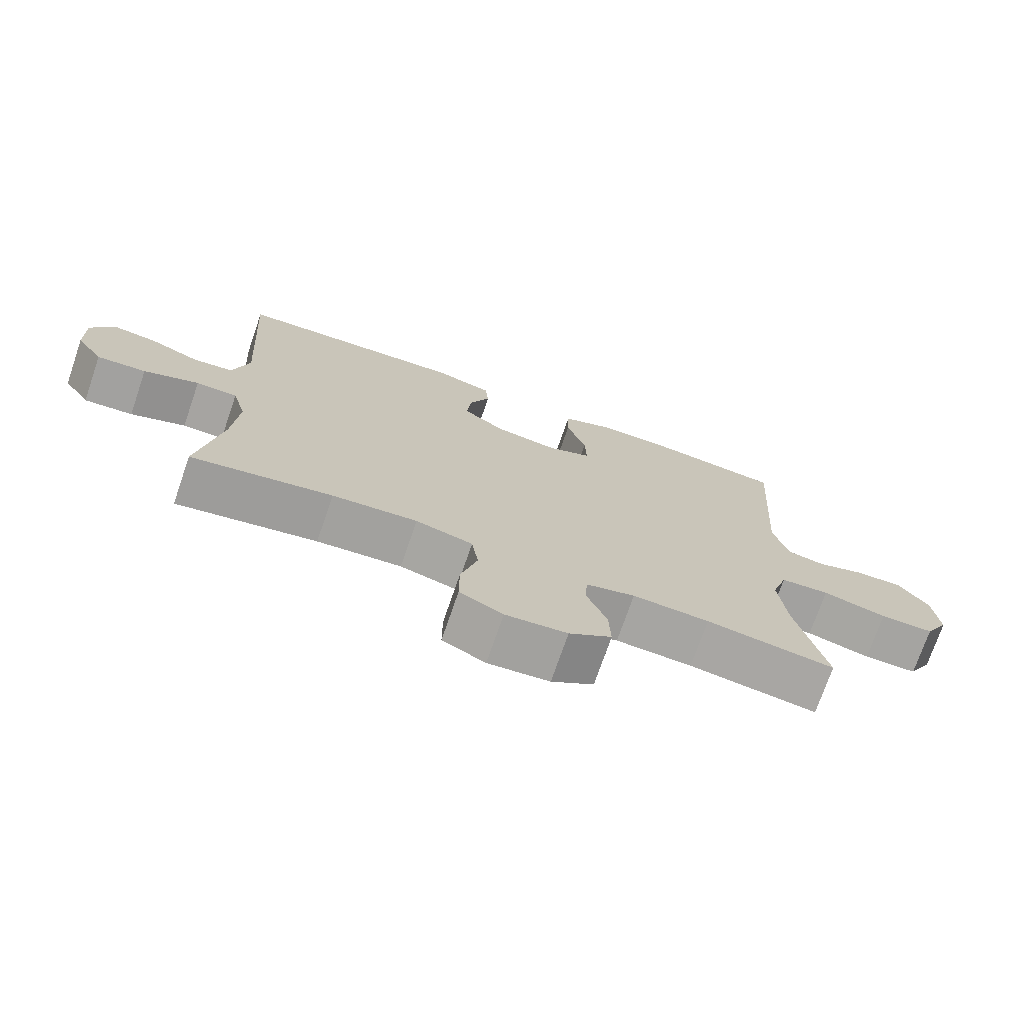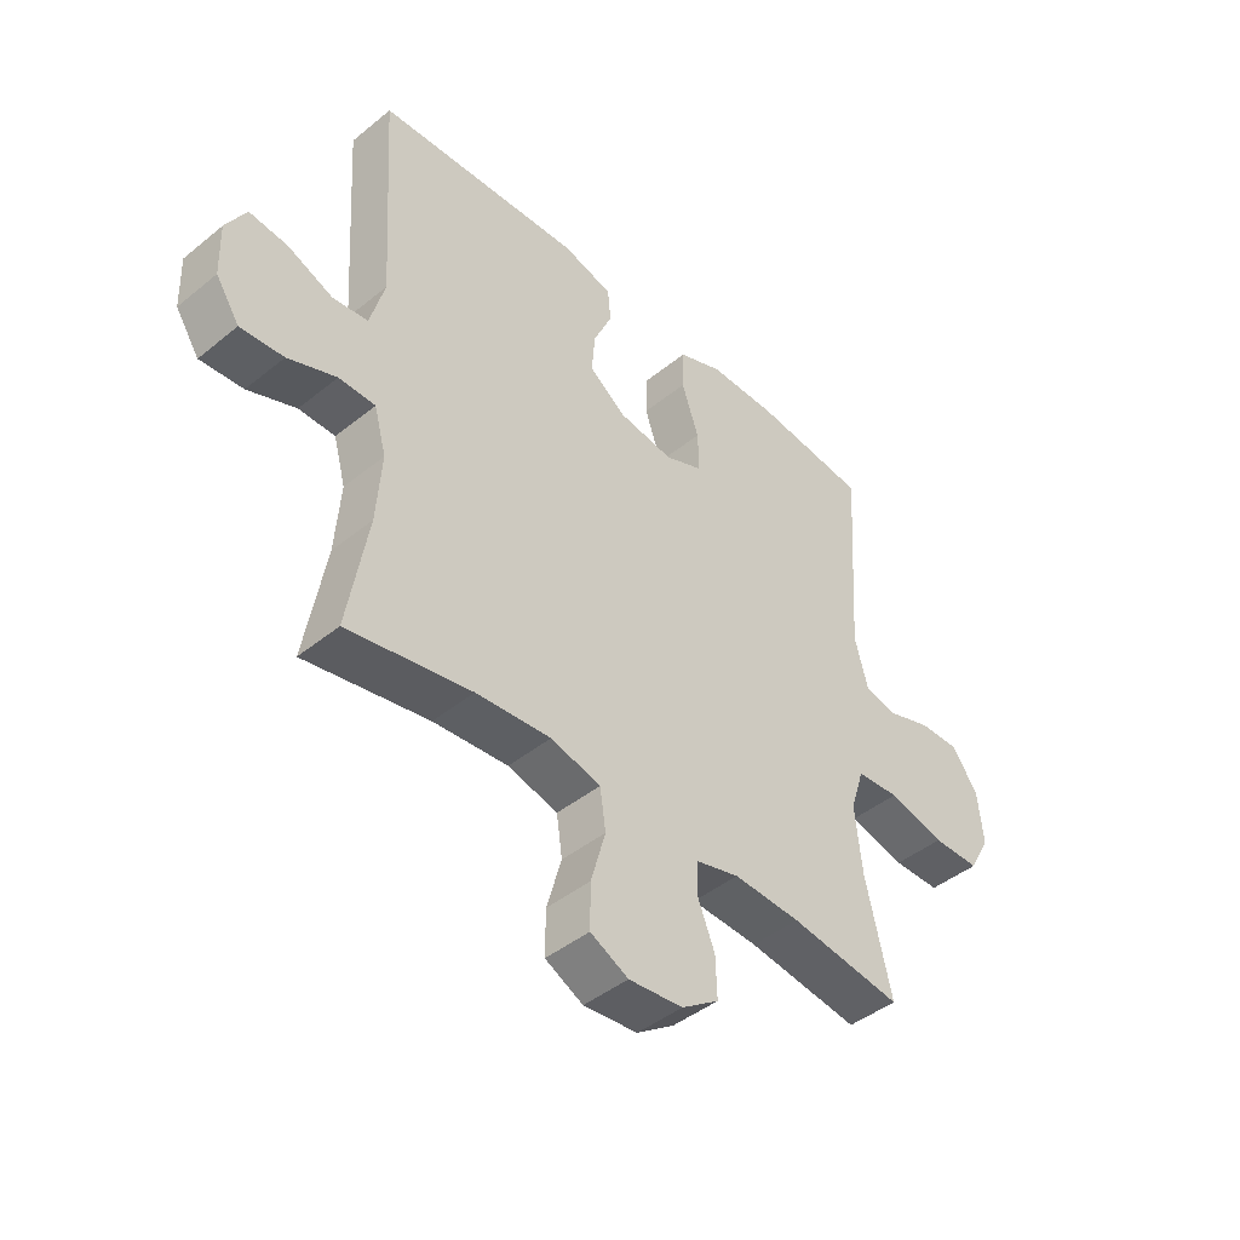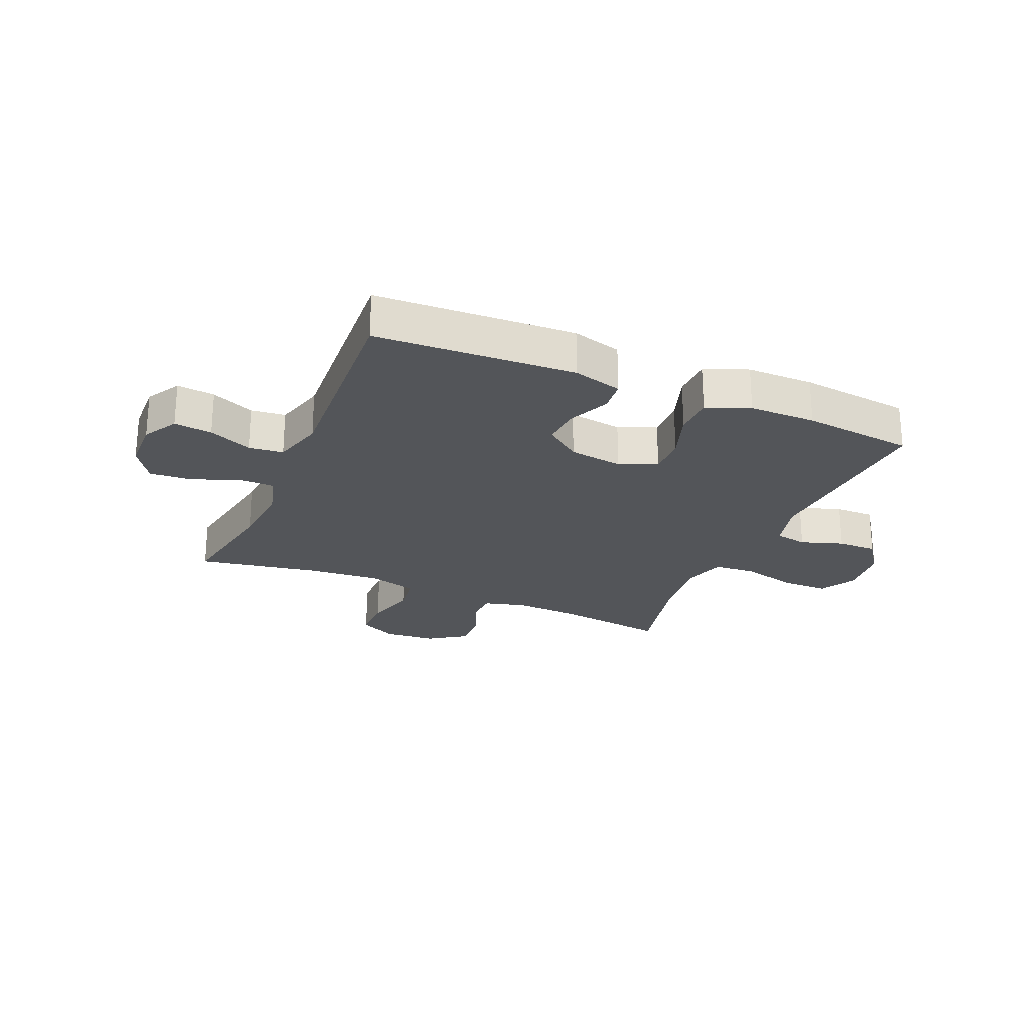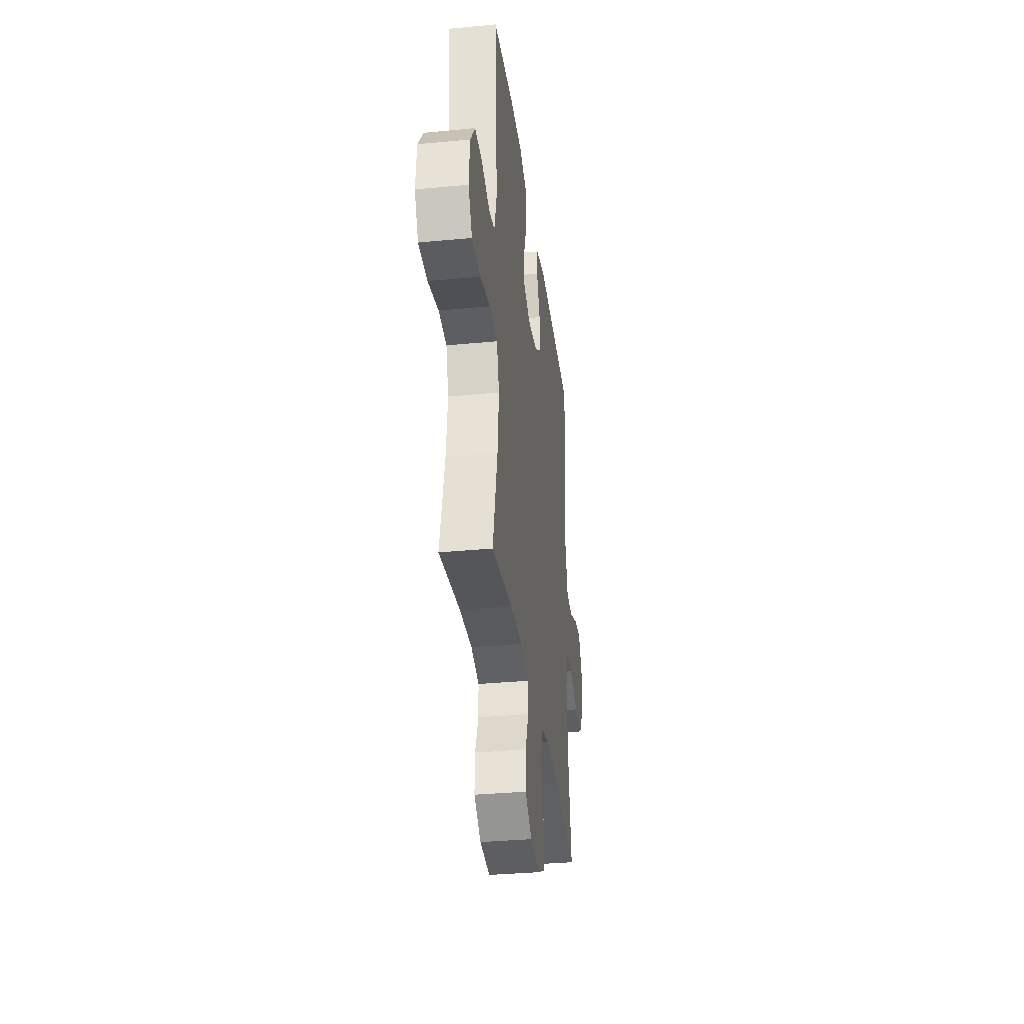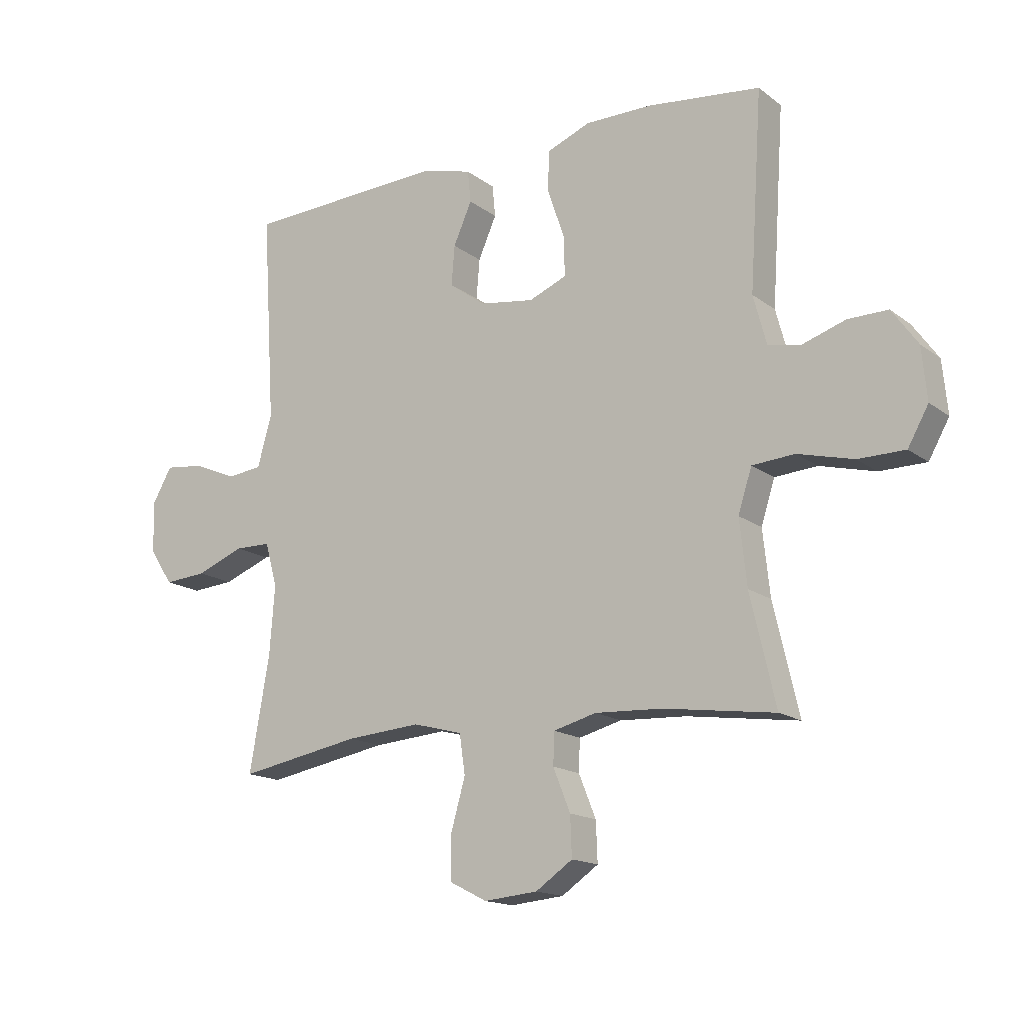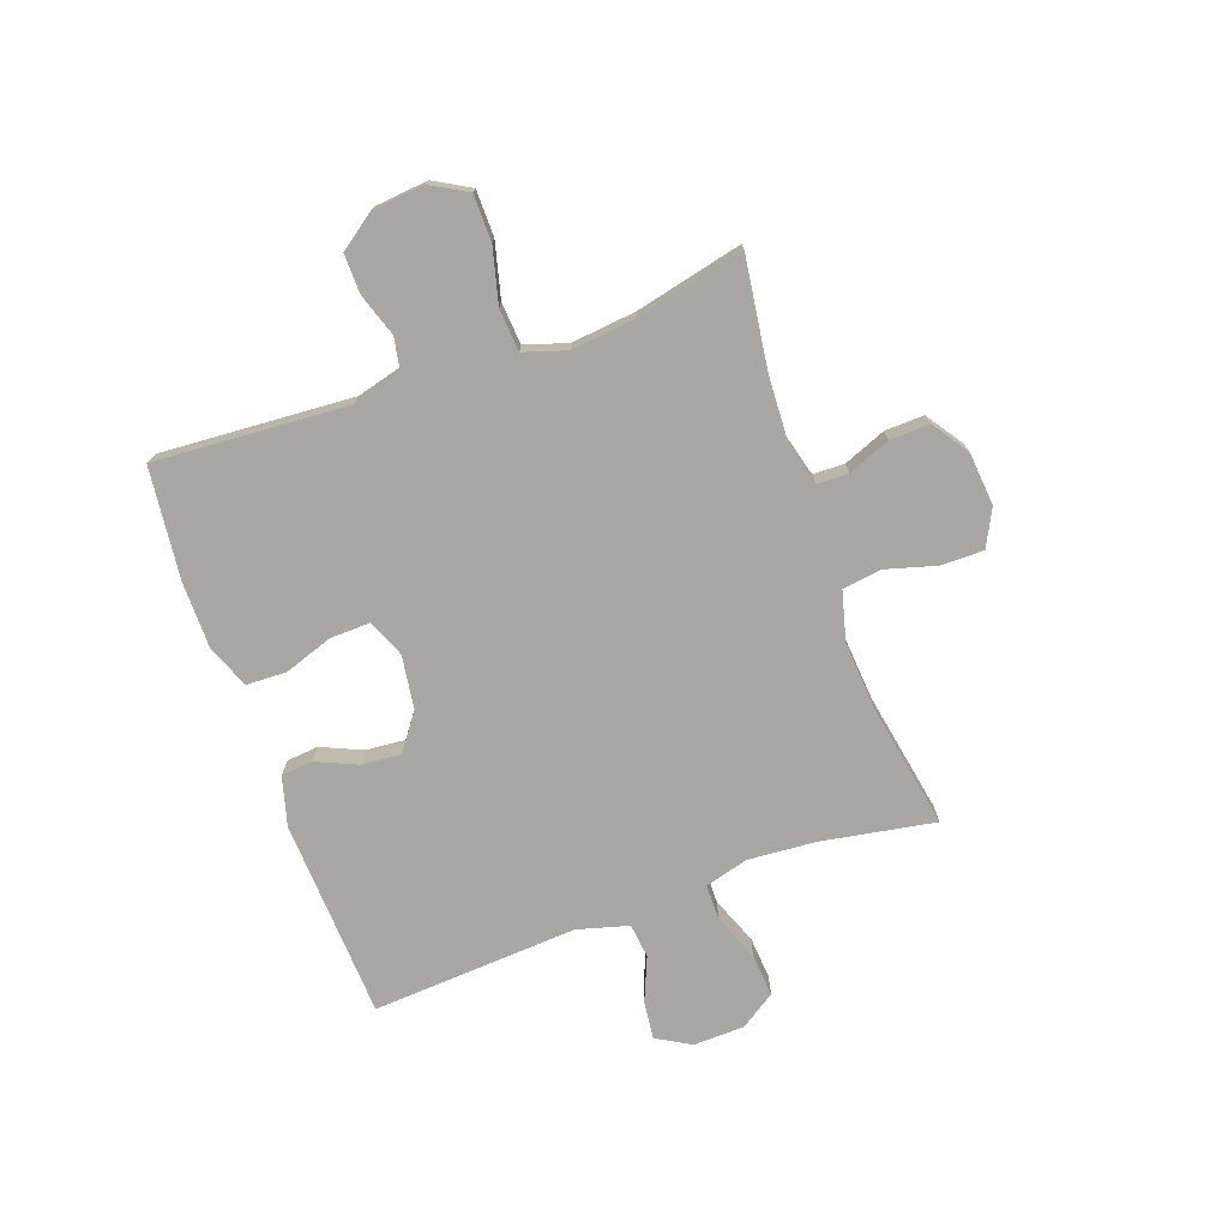
<metadata>
{"format":"obj","ext":"obj","renderer":"f3d","projection":"perspective","resolution":1024,"background":"white","views":[{"elev":-73.3,"azim":-19.0,"up":"+Z"},{"elev":-44.0,"azim":-46.5,"up":"+Z"},{"elev":-24.4,"azim":-23.2,"up":"+Y"},{"elev":-33.8,"azim":97.4,"up":"+Z"},{"elev":-15.7,"azim":33.6,"up":"+Z"},{"elev":-74.5,"azim":109.7,"up":"+Y"}]}
</metadata>
<code>
o path1552
v 0.2967 0.0375 0.5528
v 0.1781 0.0375 0.5524
v 0.1015 0.0375 0.5215
v 0.09922 0.0375 0.4501
v 0.1293 0.0375 0.3626
v 0.1311 0.0375 0.2919
v 0.06443 0.0375 0.2642
v -0.03106 0.0375 0.278
v -0.09551 0.0375 0.3251
v -0.08979 0.0375 0.395
v -0.05748 0.0375 0.4686
v -0.06289 0.0375 0.5249
v -0.1502 0.0375 0.5486
v -0.506 0.0375 0.5309
v -0.4829 0.0375 0.1634
v -0.5082 0.0375 0.0724
v -0.5696 0.0375 0.06539
v -0.6475 0.0375 0.09812
v -0.7152 0.0375 0.1059
v -0.7502 0.0375 0.04479
v -0.7473 0.0375 -0.04663
v -0.706 0.0375 -0.109
v -0.6308 0.0375 -0.1031
v -0.5465 0.0375 -0.07004
v -0.483 0.0375 -0.07092
v -0.4619 0.0375 -0.1481
v -0.4709 0.0375 -0.2686
v -0.506 0.0375 -0.471
v -0.2903 0.0375 -0.4316
v -0.1602 0.0375 -0.4211
v -0.07287 0.0375 -0.444
v -0.06278 0.0375 -0.5133
v -0.08821 0.0375 -0.6036
v -0.08839 0.0375 -0.6796
v -0.0223 0.0375 -0.7133
v 0.07207 0.0375 -0.7044
v 0.137 0.0375 -0.6599
v 0.1343 0.0375 -0.5896
v 0.1041 0.0375 -0.5144
v 0.1061 0.0375 -0.4583
v 0.1817 0.0375 -0.4382
v 0.299 0.0375 -0.4439
v 0.4957 0.0375 -0.471
v 0.4512 0.0375 -0.2787
v 0.4388 0.0375 -0.1633
v 0.4629 0.0375 -0.0874
v 0.5379 0.0375 -0.08167
v 0.6361 0.0375 -0.1068
v 0.7186 0.0375 -0.106
v 0.755 0.0375 -0.04102
v 0.7461 0.0375 0.05113
v 0.7006 0.0375 0.1149
v 0.6299 0.0375 0.1138
v 0.5543 0.0375 0.08861
v 0.4967 0.0375 0.09911
v 0.4733 0.0375 0.1864
v 0.4957 0.0375 0.5309
v 0.2967 -0.0375 0.5528
v 0.1781 -0.0375 0.5524
v 0.1015 -0.0375 0.5215
v 0.09922 -0.0375 0.4501
v 0.1293 -0.0375 0.3626
v 0.1311 -0.0375 0.2919
v 0.06443 -0.0375 0.2642
v -0.03106 -0.0375 0.278
v -0.09551 -0.0375 0.3251
v -0.08979 -0.0375 0.395
v -0.05748 -0.0375 0.4686
v -0.06289 -0.0375 0.5249
v -0.1502 -0.0375 0.5486
v -0.506 -0.0375 0.5309
v -0.4829 -0.0375 0.1634
v -0.5082 -0.0375 0.0724
v -0.5696 -0.0375 0.06539
v -0.6475 -0.0375 0.09812
v -0.7152 -0.0375 0.1059
v -0.7502 -0.0375 0.04479
v -0.7473 -0.0375 -0.04663
v -0.706 -0.0375 -0.109
v -0.6308 -0.0375 -0.1031
v -0.5465 -0.0375 -0.07004
v -0.483 -0.0375 -0.07092
v -0.4619 -0.0375 -0.1481
v -0.4709 -0.0375 -0.2686
v -0.506 -0.0375 -0.471
v -0.2903 -0.0375 -0.4316
v -0.1602 -0.0375 -0.4211
v -0.07287 -0.0375 -0.444
v -0.06278 -0.0375 -0.5133
v -0.08821 -0.0375 -0.6036
v -0.08839 -0.0375 -0.6796
v -0.0223 -0.0375 -0.7133
v 0.07207 -0.0375 -0.7044
v 0.137 -0.0375 -0.6599
v 0.1343 -0.0375 -0.5896
v 0.1041 -0.0375 -0.5144
v 0.1061 -0.0375 -0.4583
v 0.1817 -0.0375 -0.4382
v 0.299 -0.0375 -0.4439
v 0.4957 -0.0375 -0.471
v 0.4512 -0.0375 -0.2787
v 0.4388 -0.0375 -0.1633
v 0.4629 -0.0375 -0.0874
v 0.5379 -0.0375 -0.08167
v 0.6361 -0.0375 -0.1068
v 0.7186 -0.0375 -0.106
v 0.755 -0.0375 -0.04102
v 0.7461 -0.0375 0.05113
v 0.7006 -0.0375 0.1149
v 0.6299 -0.0375 0.1138
v 0.5543 -0.0375 0.08861
v 0.4967 -0.0375 0.09911
v 0.4733 -0.0375 0.1864
v 0.4957 -0.0375 0.5309
v 0.7186 0.0375 -0.106
v 0.755 0.0375 -0.04102
v 0.7461 0.0375 0.05113
v 0.7006 0.0375 0.1149
v 0.6361 0.0375 -0.1068
v 0.6299 0.0375 0.1138
v 0.5379 0.0375 -0.08167
v 0.5543 0.0375 0.08861
v 0.4967 0.0375 0.09911
v 0.4967 0.0375 0.09911
v 0.4629 0.0375 -0.0874
v 0.4629 0.0375 -0.0874
v 0.4733 0.0375 0.1864
v 0.4957 0.0375 0.5309
v 0.4957 0.0375 0.5309
v 0.4957 0.0375 -0.471
v 0.4957 0.0375 -0.471
v 0.4512 0.0375 -0.2787
v 0.4388 0.0375 -0.1633
v 0.299 0.0375 -0.4439
v 0.2967 0.0375 0.5528
v 0.1817 0.0375 -0.4382
v 0.1781 0.0375 0.5524
v 0.1061 0.0375 -0.4583
v 0.1061 0.0375 -0.4583
v 0.1293 0.0375 0.3626
v 0.1311 0.0375 0.2919
v 0.1311 0.0375 0.2919
v 0.1015 0.0375 0.5215
v 0.1015 0.0375 0.5215
v 0.07207 0.0375 -0.7044
v 0.137 0.0375 -0.6599
v 0.1343 0.0375 -0.5896
v 0.1041 0.0375 -0.5144
v 0.06443 0.0375 0.2642
v 0.09922 0.0375 0.4501
v -0.0223 0.0375 -0.7133
v -0.03106 0.0375 0.278
v -0.08839 0.0375 -0.6796
v -0.08839 0.0375 -0.6796
v -0.09551 0.0375 0.3251
v -0.08979 0.0375 0.395
v -0.05748 0.0375 0.4686
v -0.06289 0.0375 0.5249
v -0.06289 0.0375 0.5249
v -0.08821 0.0375 -0.6036
v -0.06278 0.0375 -0.5133
v -0.07287 0.0375 -0.444
v -0.07287 0.0375 -0.444
v -0.1502 0.0375 0.5486
v -0.1602 0.0375 -0.4211
v -0.2903 0.0375 -0.4316
v -0.506 0.0375 -0.471
v -0.506 0.0375 -0.471
v -0.4709 0.0375 -0.2686
v -0.4619 0.0375 -0.1481
v -0.483 0.0375 -0.07092
v -0.483 0.0375 -0.07092
v -0.506 0.0375 0.5309
v -0.506 0.0375 0.5309
v -0.4829 0.0375 0.1634
v -0.5082 0.0375 0.0724
v -0.5082 0.0375 0.0724
v -0.5465 0.0375 -0.07004
v -0.5696 0.0375 0.06539
v -0.6308 0.0375 -0.1031
v -0.6475 0.0375 0.09812
v -0.706 0.0375 -0.109
v -0.706 0.0375 -0.109
v -0.7152 0.0375 0.1059
v -0.7152 0.0375 0.1059
v -0.7473 0.0375 -0.04663
v -0.7502 0.0375 0.04479
v 0.7186 -0.0375 -0.106
v 0.755 -0.0375 -0.04102
v 0.7461 -0.0375 0.05113
v 0.7006 -0.0375 0.1149
v 0.6361 -0.0375 -0.1068
v 0.6299 -0.0375 0.1138
v 0.5379 -0.0375 -0.08167
v 0.5543 -0.0375 0.08861
v 0.4967 -0.0375 0.09911
v 0.4967 -0.0375 0.09911
v 0.4629 -0.0375 -0.0874
v 0.4629 -0.0375 -0.0874
v 0.4733 -0.0375 0.1864
v 0.4957 -0.0375 0.5309
v 0.4957 -0.0375 0.5309
v 0.4957 -0.0375 -0.471
v 0.4957 -0.0375 -0.471
v 0.4512 -0.0375 -0.2787
v 0.4388 -0.0375 -0.1633
v 0.299 -0.0375 -0.4439
v 0.2967 -0.0375 0.5528
v 0.1817 -0.0375 -0.4382
v 0.1781 -0.0375 0.5524
v 0.1061 -0.0375 -0.4583
v 0.1061 -0.0375 -0.4583
v 0.1293 -0.0375 0.3626
v 0.1311 -0.0375 0.2919
v 0.1311 -0.0375 0.2919
v 0.1015 -0.0375 0.5215
v 0.1015 -0.0375 0.5215
v 0.07207 -0.0375 -0.7044
v 0.137 -0.0375 -0.6599
v 0.1343 -0.0375 -0.5896
v 0.1041 -0.0375 -0.5144
v 0.06443 -0.0375 0.2642
v 0.09922 -0.0375 0.4501
v -0.0223 -0.0375 -0.7133
v -0.03106 -0.0375 0.278
v -0.08839 -0.0375 -0.6796
v -0.08839 -0.0375 -0.6796
v -0.09551 -0.0375 0.3251
v -0.08979 -0.0375 0.395
v -0.05748 -0.0375 0.4686
v -0.06289 -0.0375 0.5249
v -0.06289 -0.0375 0.5249
v -0.08821 -0.0375 -0.6036
v -0.06278 -0.0375 -0.5133
v -0.07287 -0.0375 -0.444
v -0.07287 -0.0375 -0.444
v -0.1502 -0.0375 0.5486
v -0.1602 -0.0375 -0.4211
v -0.2903 -0.0375 -0.4316
v -0.506 -0.0375 -0.471
v -0.506 -0.0375 -0.471
v -0.4709 -0.0375 -0.2686
v -0.4619 -0.0375 -0.1481
v -0.483 -0.0375 -0.07092
v -0.483 -0.0375 -0.07092
v -0.506 -0.0375 0.5309
v -0.506 -0.0375 0.5309
v -0.4829 -0.0375 0.1634
v -0.5082 -0.0375 0.0724
v -0.5082 -0.0375 0.0724
v -0.5465 -0.0375 -0.07004
v -0.5696 -0.0375 0.06539
v -0.6308 -0.0375 -0.1031
v -0.6475 -0.0375 0.09812
v -0.706 -0.0375 -0.109
v -0.706 -0.0375 -0.109
v -0.7152 -0.0375 0.1059
v -0.7152 -0.0375 0.1059
v -0.7473 -0.0375 -0.04663
v -0.7502 -0.0375 0.04479
f 189 192 188
f 214 198 196
f 222 238 235
f 190 192 189
f 234 211 235
f 193 190 191
f 225 243 238
f 248 228 246
f 222 209 206
f 209 207 205
f 194 192 195
f 224 233 226
f 237 246 229
f 221 233 220
f 233 221 234
f 213 214 200
f 193 192 190
f 200 214 196
f 249 244 248
f 253 259 255
f 206 209 205
f 223 210 216
f 244 225 248
f 196 198 194
f 195 192 193
f 242 239 243
f 218 233 224
f 220 233 218
f 196 194 195
f 243 225 244
f 249 251 244
f 251 252 253
f 208 200 201
f 257 260 254
f 220 218 219
f 260 259 254
f 222 211 209
f 208 213 200
f 225 238 222
f 211 234 221
f 230 237 229
f 210 213 208
f 222 235 211
f 231 237 230
f 222 198 214
f 238 243 239
f 229 246 228
f 259 253 254
f 254 253 252
f 228 248 225
f 222 206 198
f 252 251 249
f 213 210 223
f 239 242 240
f 205 207 203
f 49 50 107 106
f 50 51 108 107
f 51 52 109 108
f 48 49 106 105
f 52 53 110 109
f 47 48 105 104
f 53 54 111 110
f 54 124 197 111
f 126 47 104 199
f 55 56 113 112
f 56 129 202 113
f 131 44 101 204
f 45 46 103 102
f 44 45 102 101
f 42 43 100 99
f 57 1 58 114
f 41 42 99 98
f 1 2 59 58
f 139 41 98 212
f 5 142 215 62
f 2 144 217 59
f 36 37 94 93
f 37 38 95 94
f 38 39 96 95
f 6 7 64 63
f 4 5 62 61
f 3 4 61 60
f 39 40 97 96
f 35 36 93 92
f 7 8 65 64
f 154 35 92 227
f 8 9 66 65
f 10 11 68 67
f 11 159 232 68
f 33 34 91 90
f 32 33 90 89
f 163 32 89 236
f 12 13 70 69
f 30 31 88 87
f 9 10 67 66
f 29 30 87 86
f 168 29 86 241
f 27 28 85 84
f 26 27 84 83
f 172 26 83 245
f 174 15 72 247
f 13 14 71 70
f 15 177 250 72
f 24 25 82 81
f 16 17 74 73
f 23 24 81 80
f 17 18 75 74
f 183 23 80 256
f 18 185 258 75
f 21 22 79 78
f 20 21 78 77
f 19 20 77 76
f 116 115 119
f 141 123 125
f 149 162 165
f 117 116 119
f 161 162 138
f 120 118 117
f 152 165 170
f 175 173 155
f 149 133 136
f 136 132 134
f 121 122 119
f 151 153 160
f 164 156 173
f 148 147 160
f 160 161 148
f 140 127 141
f 120 117 119
f 127 123 141
f 176 175 171
f 180 182 186
f 133 132 136
f 150 143 137
f 171 175 152
f 123 121 125
f 122 120 119
f 169 170 166
f 145 151 160
f 147 145 160
f 123 122 121
f 170 171 152
f 176 171 178
f 178 180 179
f 135 128 127
f 184 181 187
f 147 146 145
f 187 181 186
f 149 136 138
f 135 127 140
f 152 149 165
f 138 148 161
f 157 156 164
f 137 135 140
f 149 138 162
f 158 157 164
f 149 141 125
f 165 166 170
f 156 155 173
f 186 181 180
f 181 179 180
f 155 152 175
f 149 125 133
f 179 176 178
f 140 150 137
f 166 167 169
f 132 130 134

</code>
